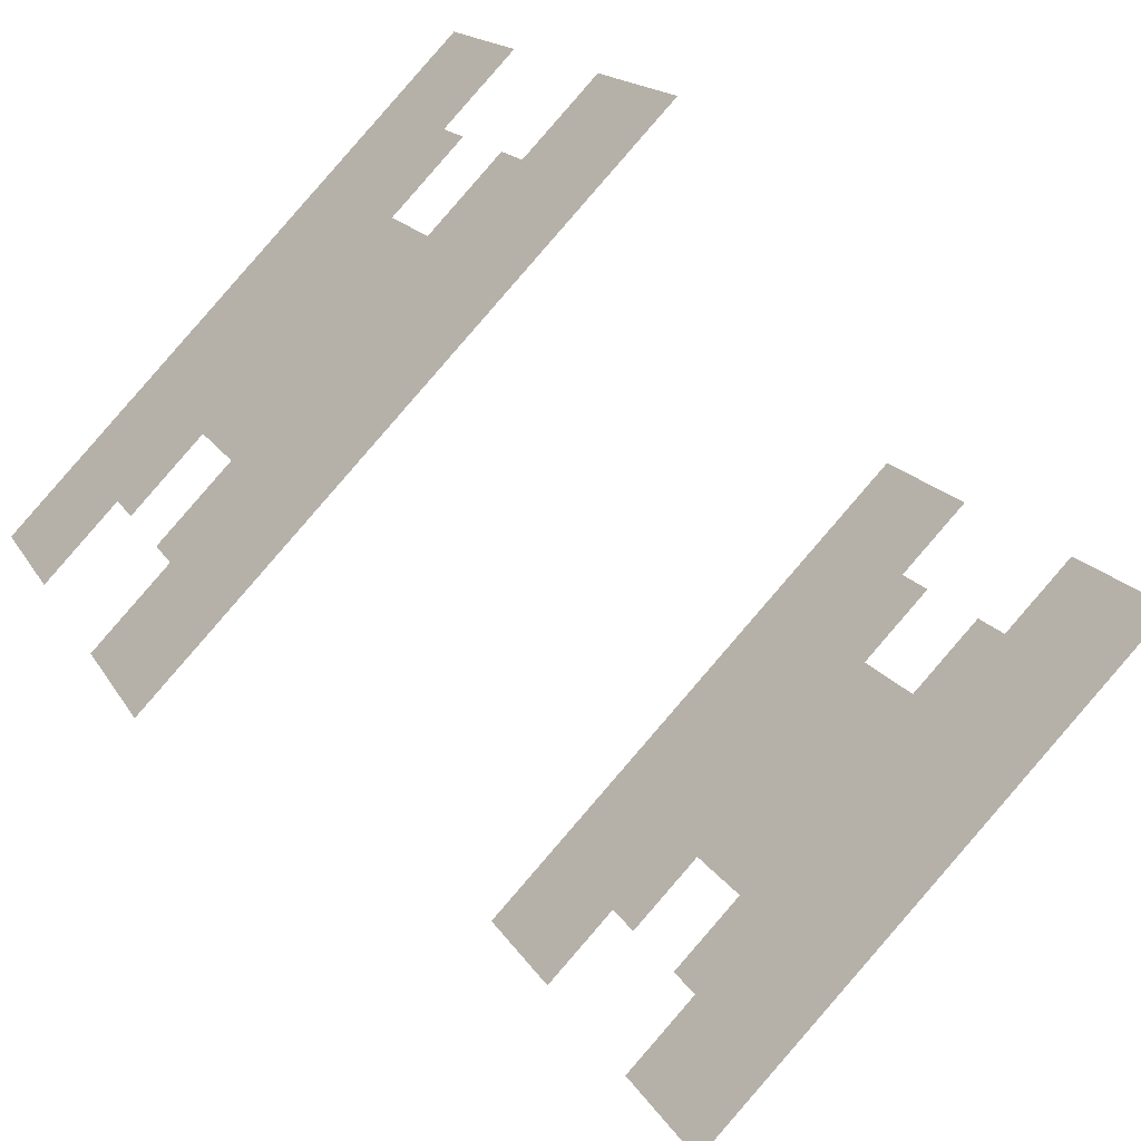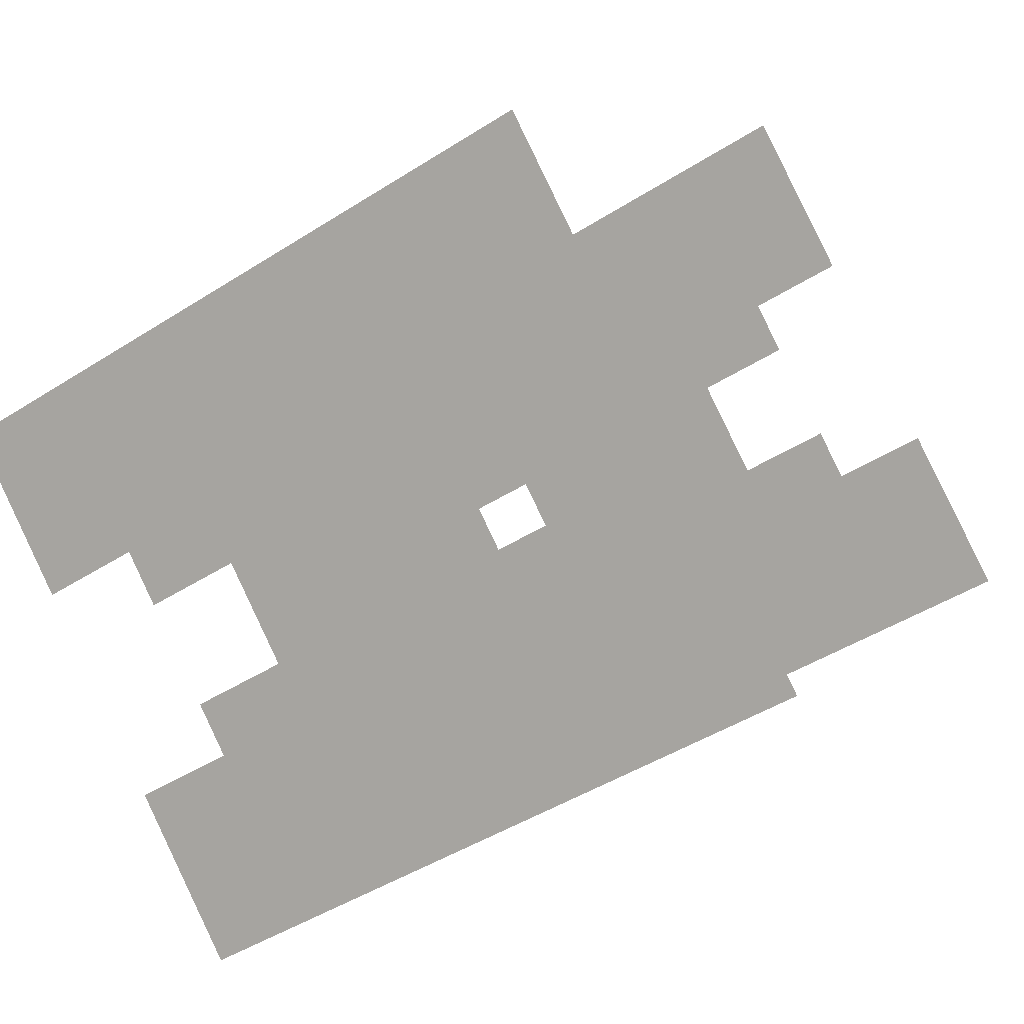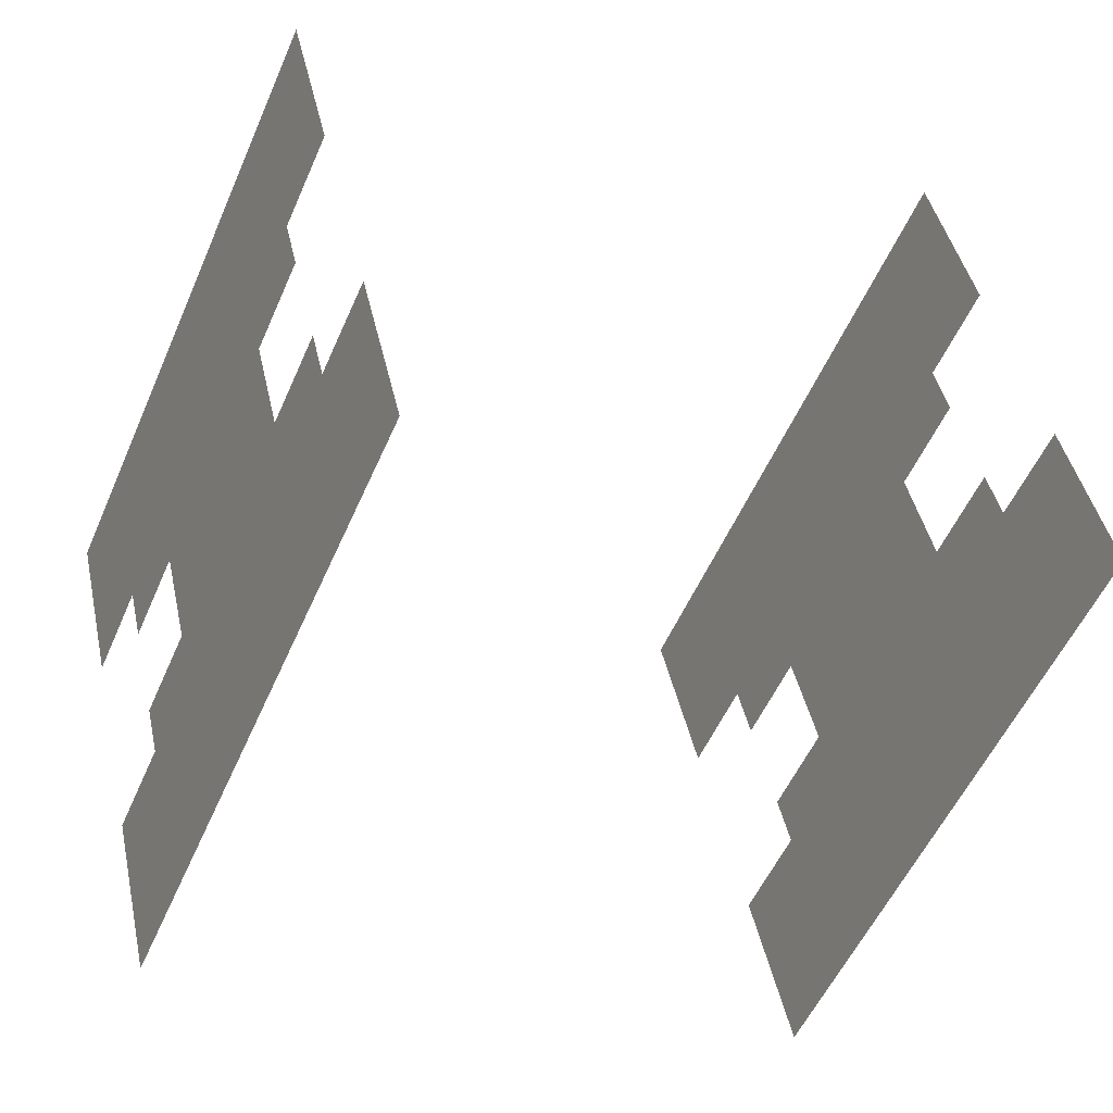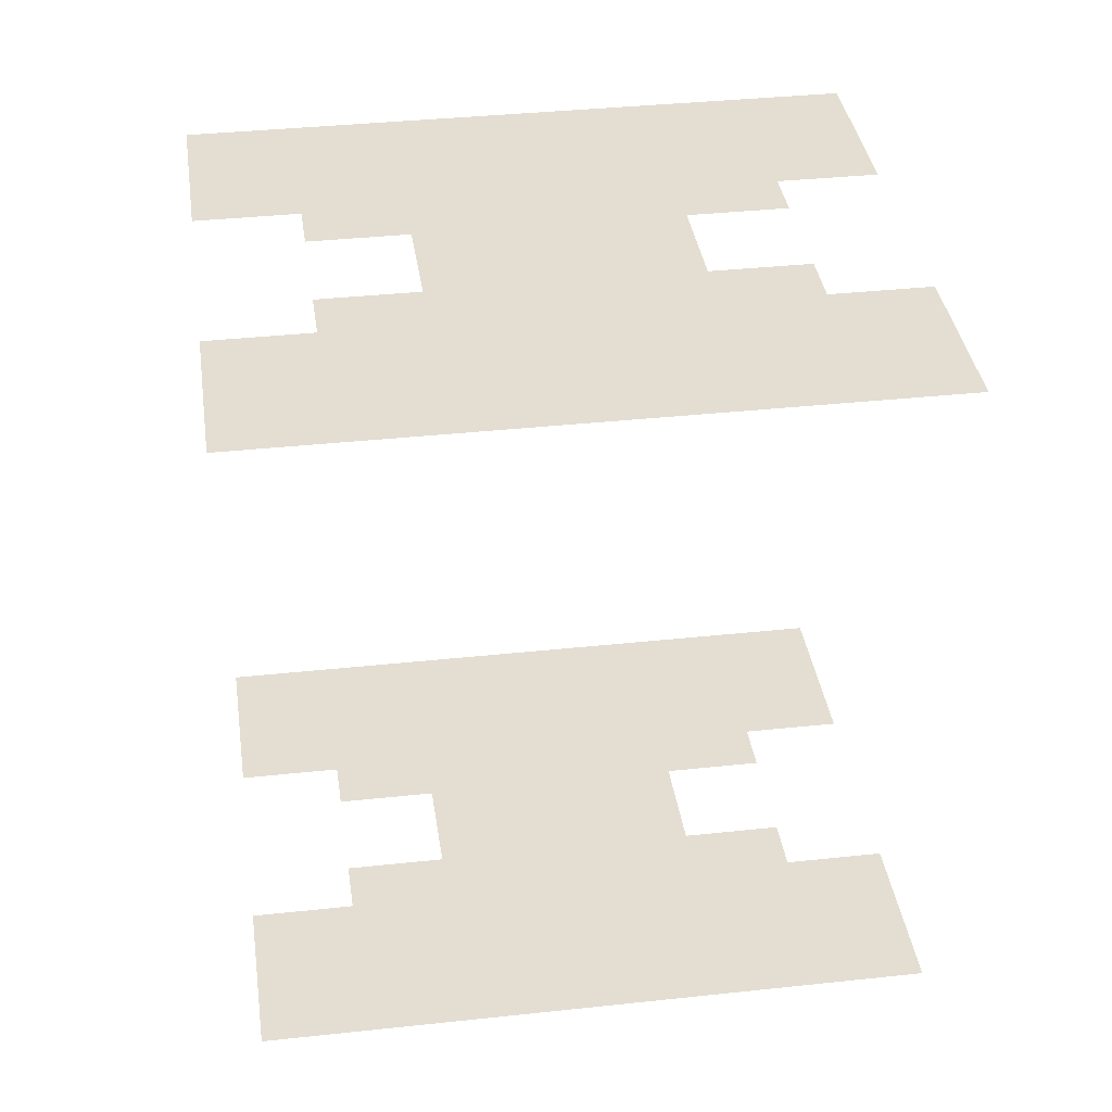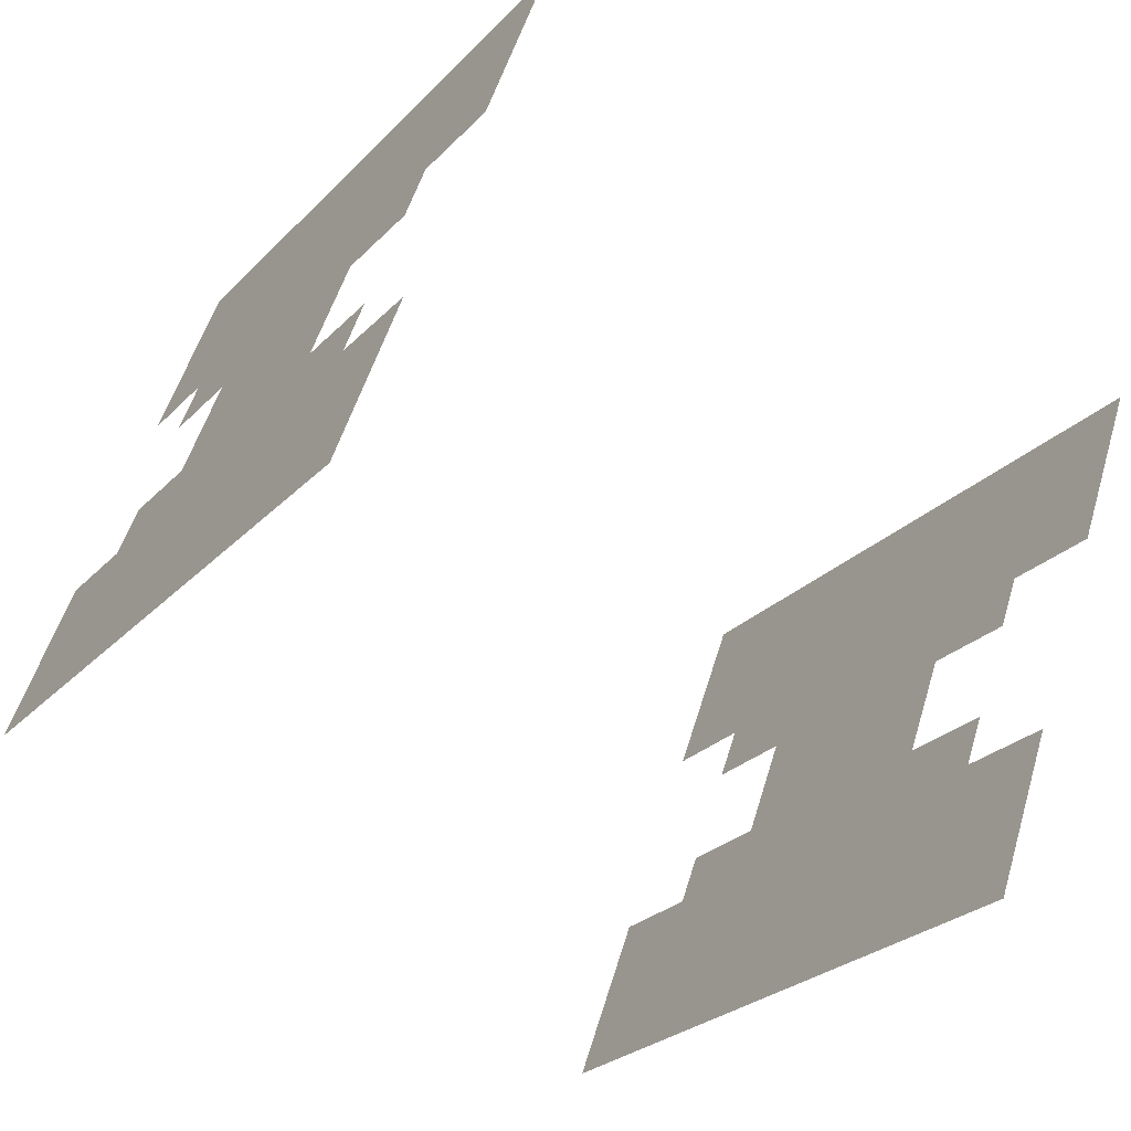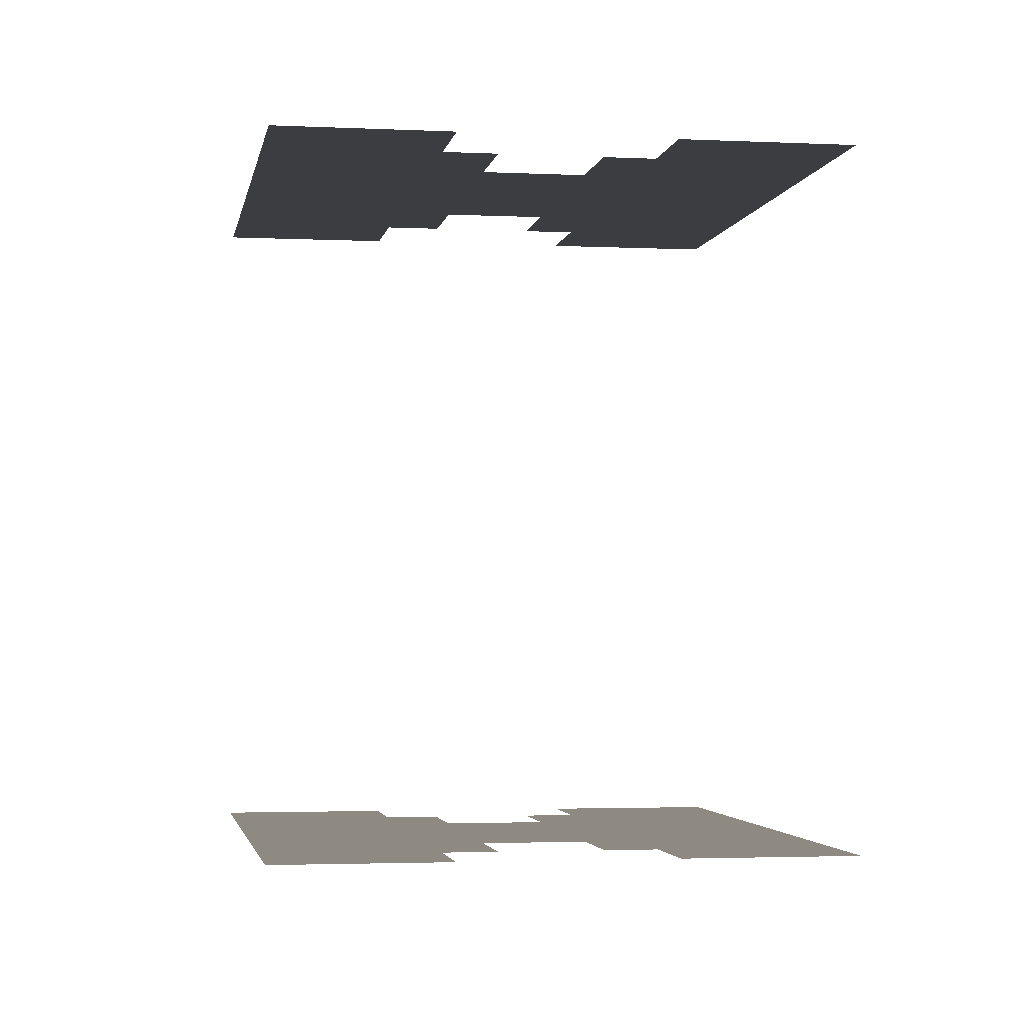
<metadata>
{"format":"obj","ext":"obj","renderer":"f3d","projection":"perspective","resolution":1024,"background":"white","views":[{"elev":-53.9,"azim":-138.0,"up":"+Y"},{"elev":7.5,"azim":-155.7,"up":"+Y"},{"elev":-21.7,"azim":-116.2,"up":"+Y"},{"elev":36.1,"azim":143.7,"up":"+Z"},{"elev":-59.4,"azim":52.8,"up":"+Y"},{"elev":-2.8,"azim":-127.6,"up":"+Z"}]}
</metadata>
<code>
o geometryt000010000010000110010110000110000110100000000100st17
v 473.2 -115 62.68
v 465.4 -119.9 62.68
v 469.3 -112.8 62.68
v 478.4 -114.9 62.68
v 474.4 -112.8 62.68
v 480.7 -110.6 62.68
v 488.8 -120.5 62.68
v 476.7 -108.5 62.68
v 477.9 -106.3 62.68
v 477.7 -97 62.68
v 491.1 -116.3 62.68
v 473.9 -104.1 62.68
v 504.2 -111.2 62.68
v 500.4 -118.3 62.68
v 496.3 -116.1 62.68
v 495.1 -118.4 62.68
v 492.8 -122.6 62.68
v 491.6 -124.8 62.68
v 491.9 -134.1 62.68
v 495.7 -127 62.68
v 488.8 -120.5 94.08
v 465.4 -119.9 94.08
v 491.9 -134.1 94.08
v 478.4 -114.9 94.08
v 473.2 -115 94.08
v 469.3 -112.8 94.08
v 491.6 -124.8 94.08
v 495.7 -127 94.08
v 492.8 -122.6 94.08
v 491.1 -116.3 94.08
v 480.7 -110.6 94.08
v 496.3 -116.1 94.08
v 495.1 -118.4 94.08
v 504.2 -111.2 94.08
v 477.7 -97 94.08
v 500.4 -118.3 94.08
v 473.9 -104.1 94.08
v 477.9 -106.3 94.08
v 476.7 -108.5 94.08
v 474.4 -112.8 94.08
f 1 2 3
f 4 1 5
f 2 1 4
f 4 6 7
f 4 7 2
f 8 9 6
f 9 10 6
f 6 10 11
f 6 11 7
f 12 10 9
f 10 13 11
f 13 14 15
f 13 15 11
f 11 15 16
f 7 17 18
f 7 18 19
f 2 7 19
f 20 19 18
f 21 22 23
f 24 22 21
f 22 24 25
f 26 22 25
f 27 23 28
f 27 21 23
f 29 21 27
f 30 31 21
f 31 24 21
f 32 30 33
f 34 30 32
f 34 35 30
f 30 35 31
f 34 32 36
f 35 37 38
f 35 38 31
f 31 38 39
f 25 24 40

</code>
